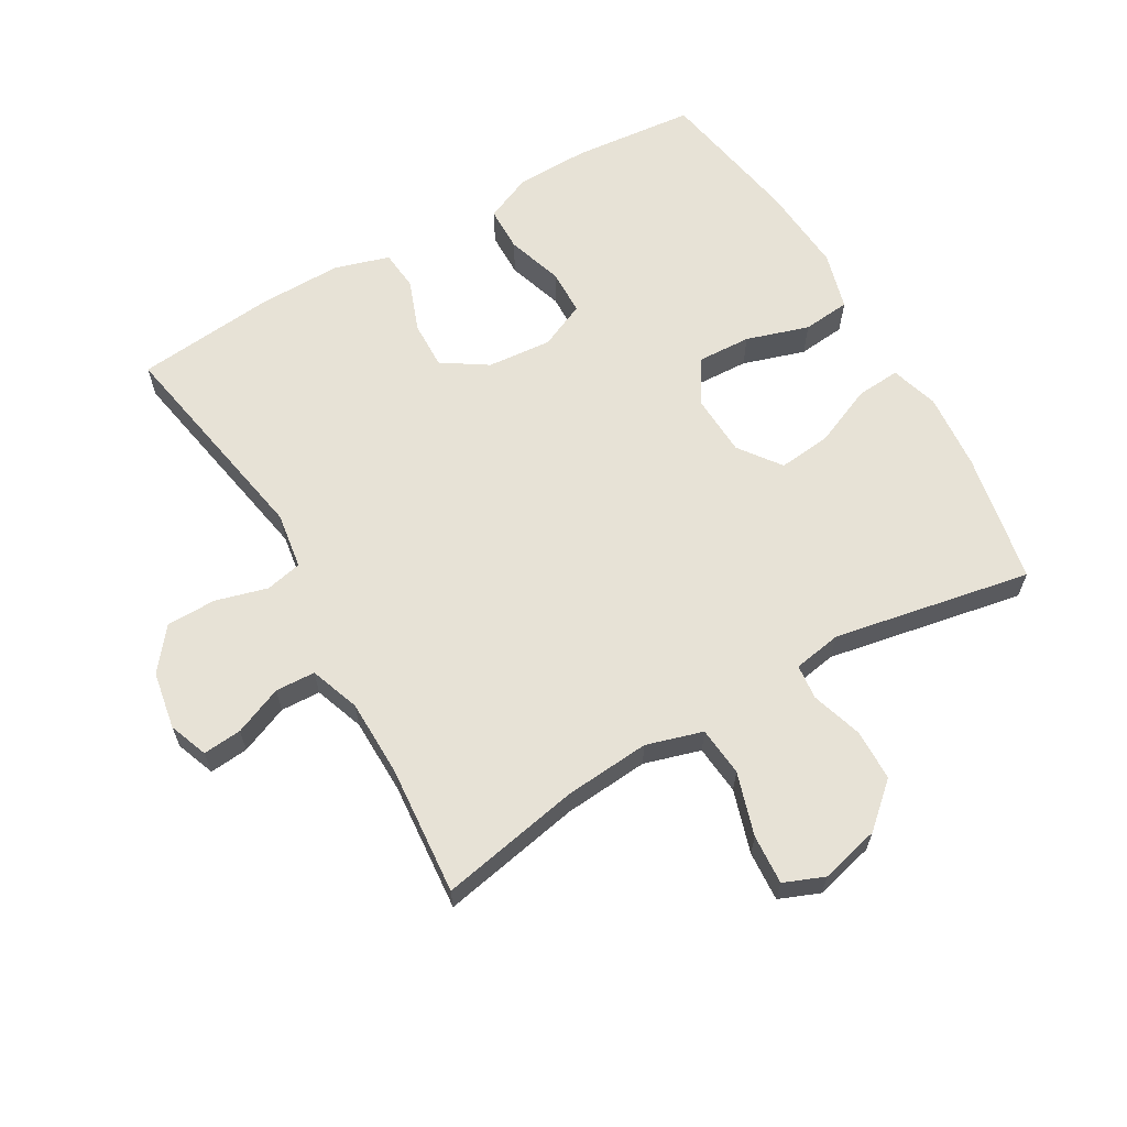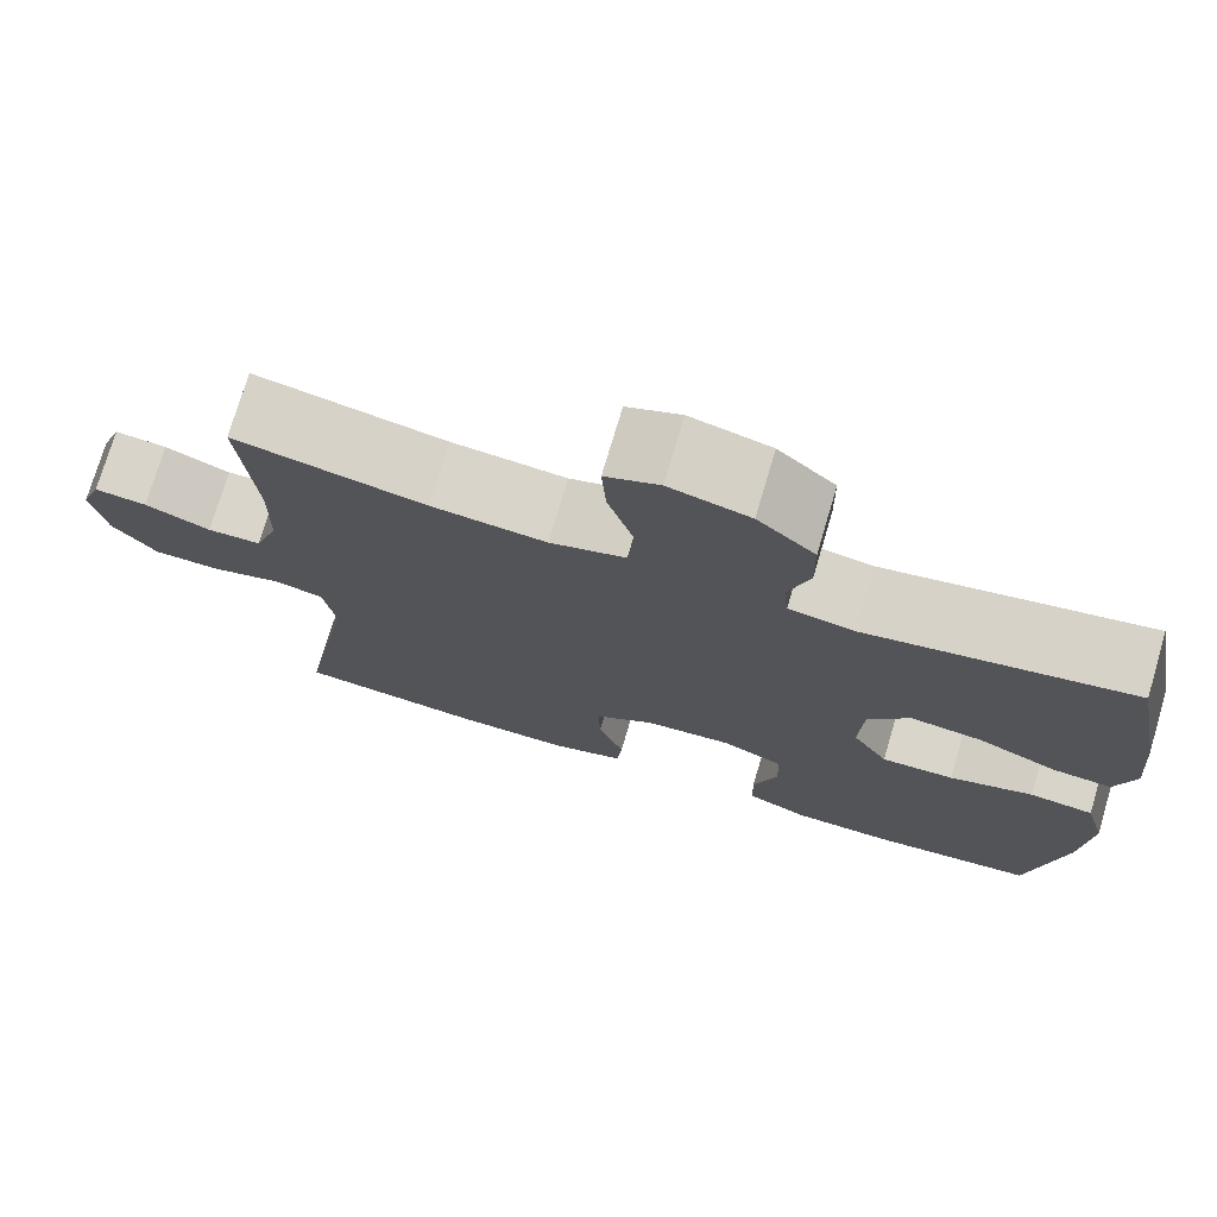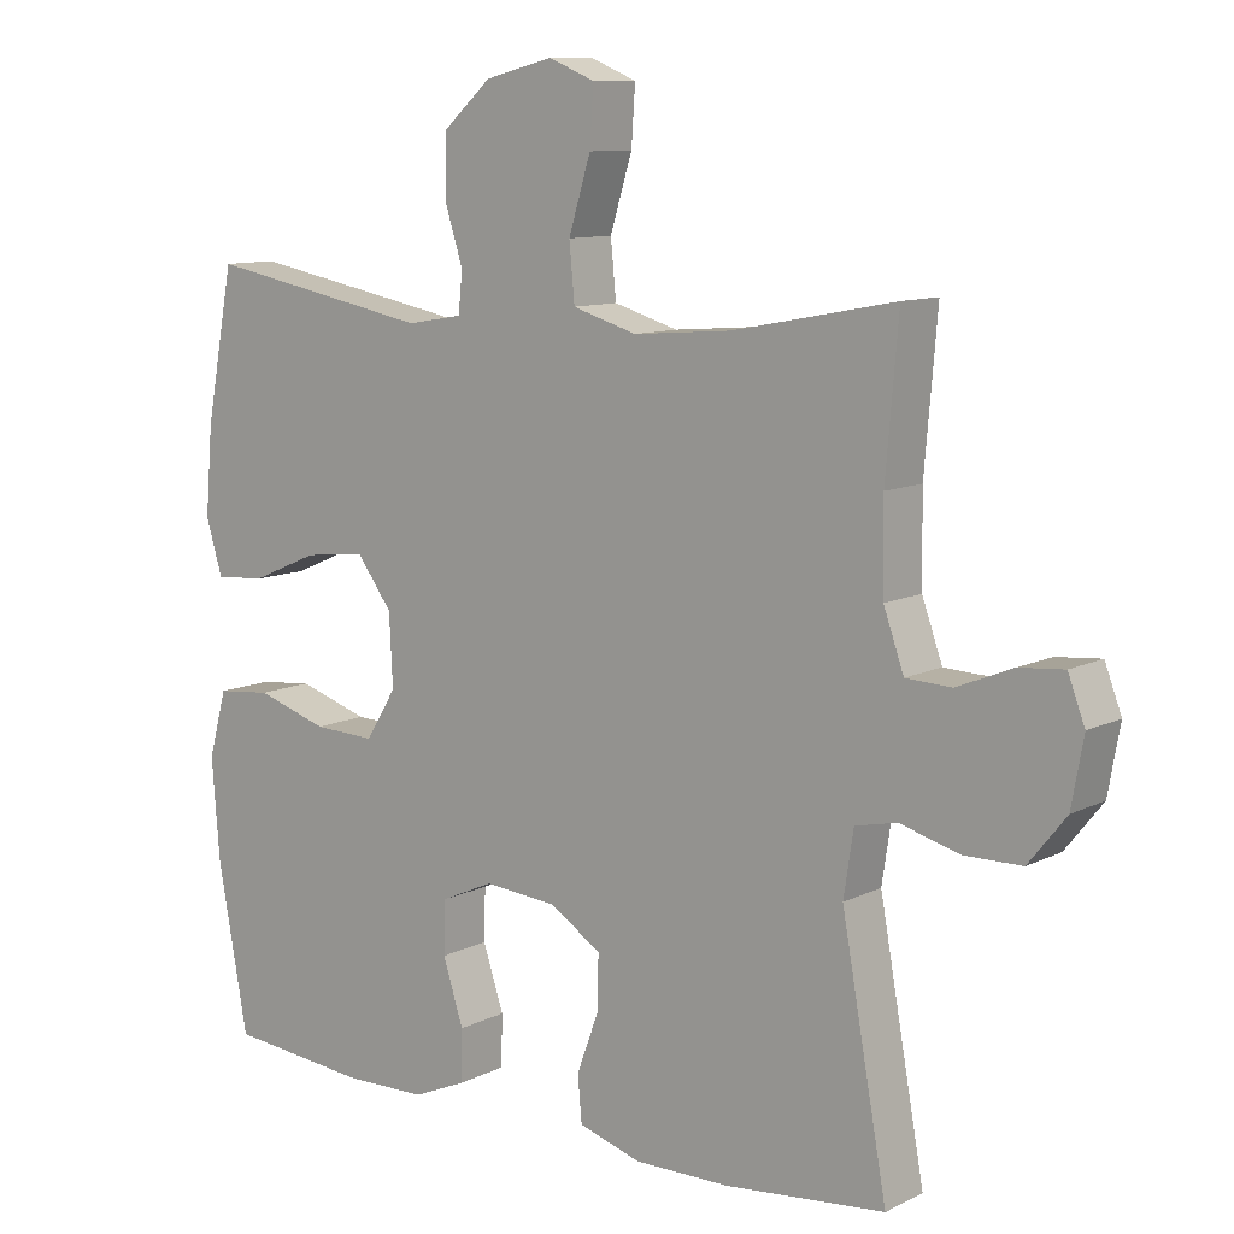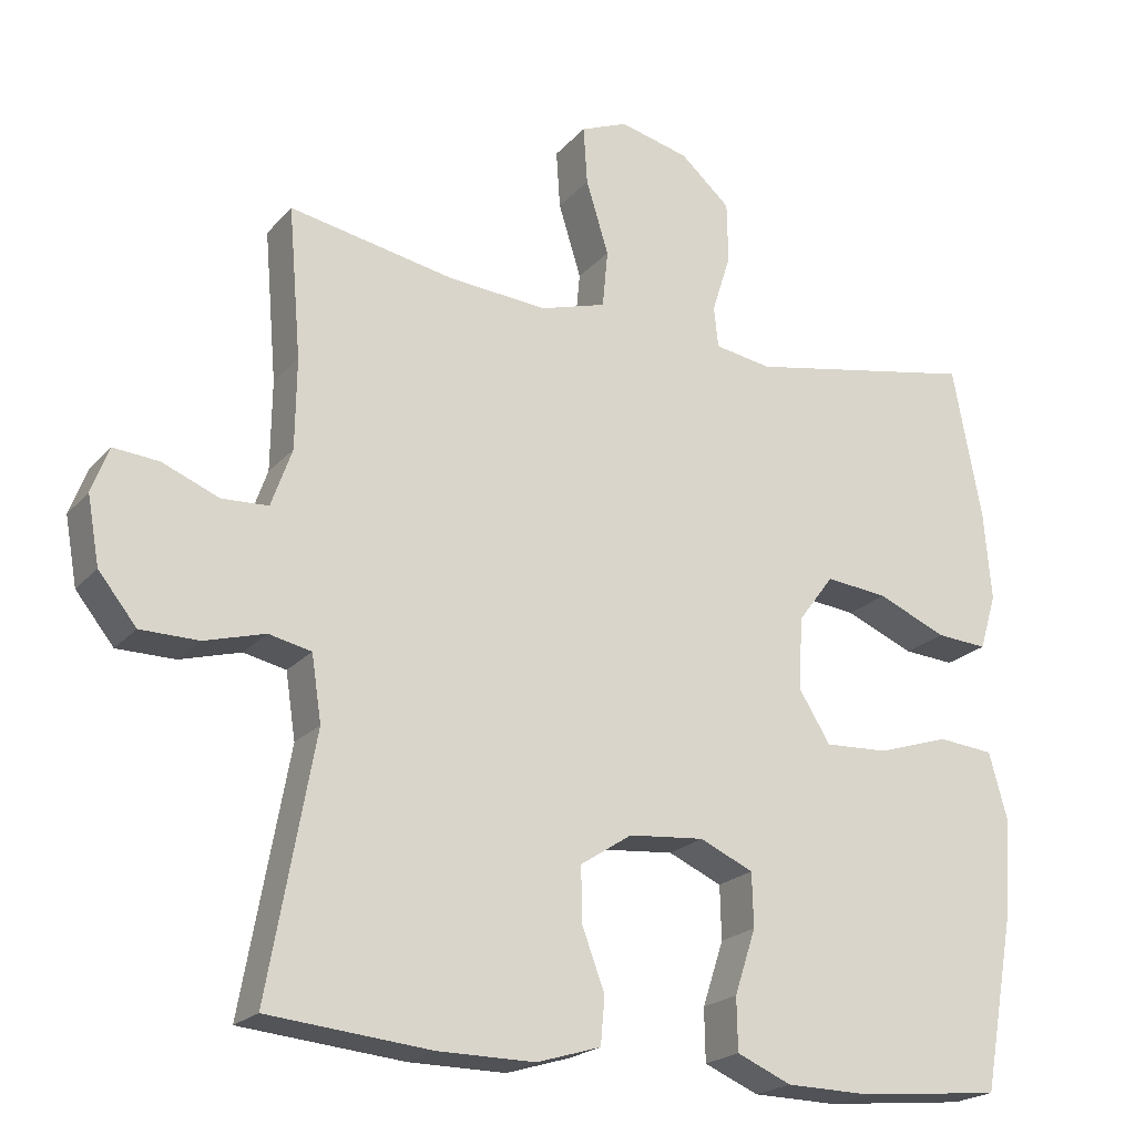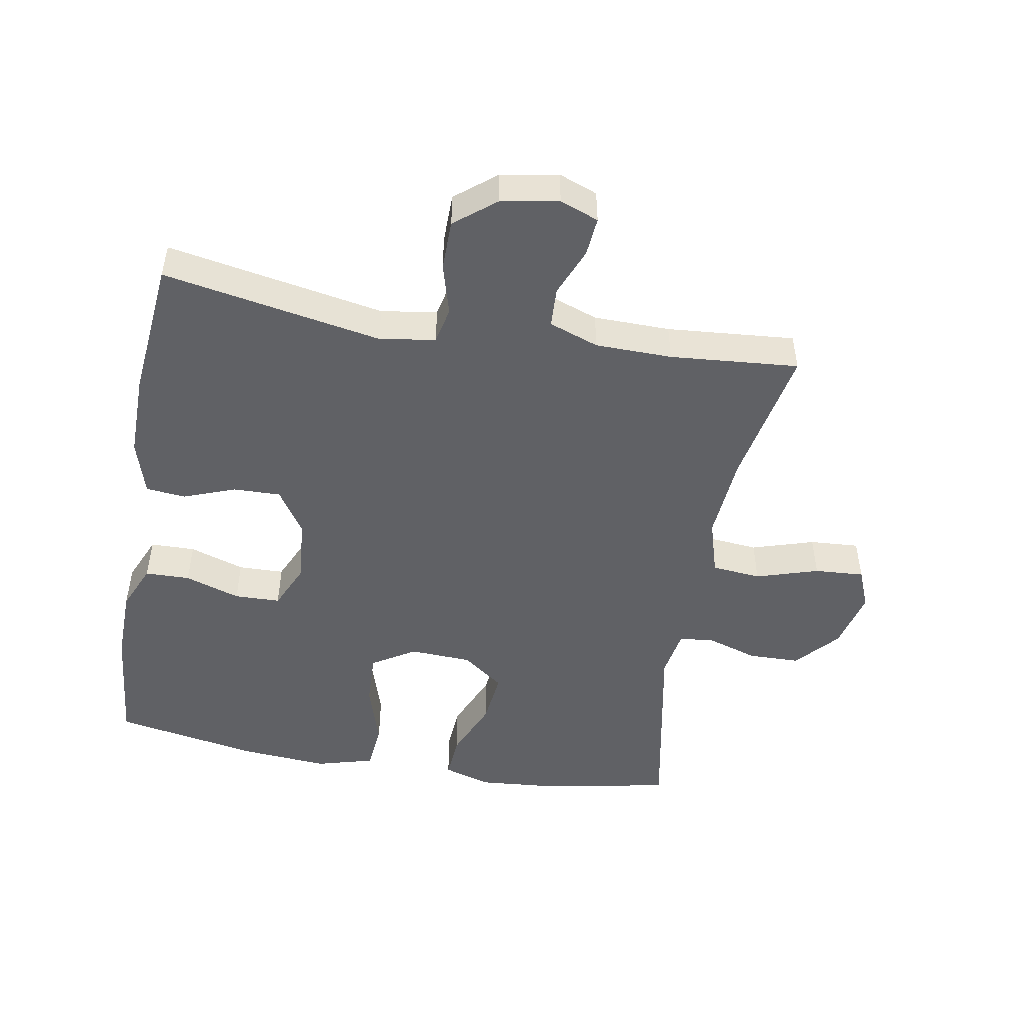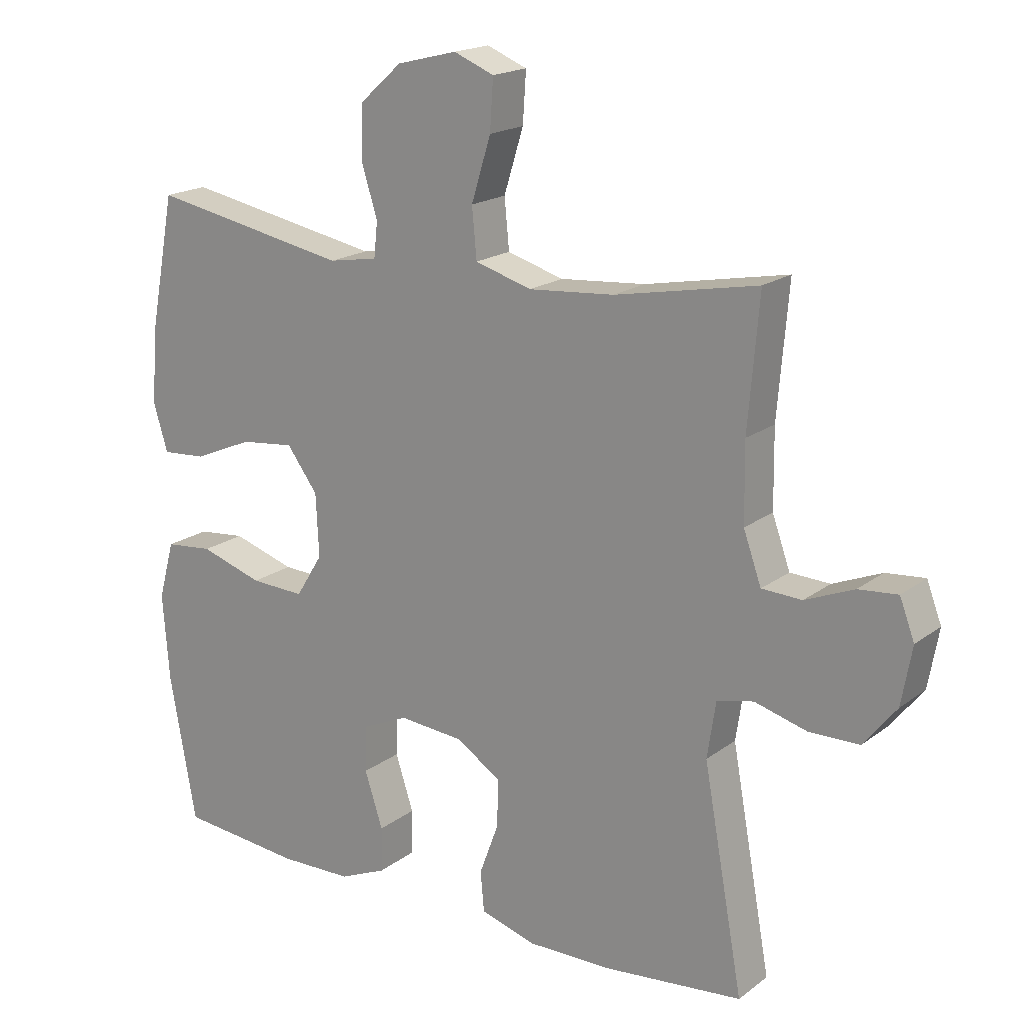
<metadata>
{"format":"obj","ext":"obj","renderer":"f3d","projection":"perspective","resolution":1024,"background":"white","views":[{"elev":63.6,"azim":-30.1,"up":"+Y"},{"elev":74.4,"azim":16.5,"up":"+Z"},{"elev":10.2,"azim":-141.2,"up":"+Z"},{"elev":-21.0,"azim":-28.9,"up":"+Z"},{"elev":-49.3,"azim":-100.0,"up":"+Y"},{"elev":18.3,"azim":-144.5,"up":"+Z"}]}
</metadata>
<code>
o path6106
v -0.4649 0.0375 0.2661
v -0.4666 0.0375 0.1459
v -0.4943 0.0375 0.06802
v -0.5565 0.0375 0.06519
v -0.6322 0.0375 0.09626
v -0.693 0.0375 0.1016
v -0.716 0.0375 0.04094
v -0.6999 0.0375 -0.04924
v -0.6489 0.0375 -0.1131
v -0.571 0.0375 -0.1139
v -0.4898 0.0375 -0.09127
v -0.433 0.0375 -0.1038
v -0.4197 0.0375 -0.1916
v -0.4818 0.0375 -0.5343
v -0.2643 0.0375 -0.5555
v -0.1339 0.0375 -0.5565
v -0.04833 0.0375 -0.5306
v -0.04261 0.0375 -0.4681
v -0.0726 0.0375 -0.3871
v -0.07441 0.0375 -0.3131
v -0.004902 0.0375 -0.2676
v 0.09603 0.0375 -0.2588
v 0.1677 0.0375 -0.291
v 0.1696 0.0375 -0.3628
v 0.1413 0.0375 -0.4493
v 0.1427 0.0375 -0.5196
v 0.2156 0.0375 -0.551
v 0.3292 0.0375 -0.5531
v 0.5201 0.0375 -0.5343
v 0.5611 0.0375 -0.3069
v 0.5717 0.0375 -0.1703
v 0.5468 0.0375 -0.08007
v 0.4726 0.0375 -0.07283
v 0.3752 0.0375 -0.1037
v 0.2908 0.0375 -0.1074
v 0.2491 0.0375 -0.04007
v 0.2538 0.0375 0.05721
v 0.3018 0.0375 0.122
v 0.3855 0.0375 0.1129
v 0.4776 0.0375 0.07353
v 0.5464 0.0375 0.06858
v 0.569 0.0375 0.1431
v 0.5588 0.0375 0.2634
v 0.5201 0.0375 0.4674
v 0.2118 0.0375 0.409
v 0.1358 0.0375 0.4218
v 0.1301 0.0375 0.4763
v 0.1551 0.0375 0.5558
v 0.1536 0.0375 0.6362
v 0.08718 0.0375 0.6953
v -0.005886 0.0375 0.7185
v -0.06845 0.0375 0.6931
v -0.06329 0.0375 0.6154
v -0.03307 0.0375 0.5175
v -0.04039 0.0375 0.4404
v -0.1282 0.0375 0.4143
v -0.2609 0.0375 0.425
v -0.4818 0.0375 0.4674
v -0.4649 -0.0375 0.2661
v -0.4666 -0.0375 0.1459
v -0.4943 -0.0375 0.06802
v -0.5565 -0.0375 0.06519
v -0.6322 -0.0375 0.09626
v -0.693 -0.0375 0.1016
v -0.716 -0.0375 0.04094
v -0.6999 -0.0375 -0.04924
v -0.6489 -0.0375 -0.1131
v -0.571 -0.0375 -0.1139
v -0.4898 -0.0375 -0.09127
v -0.433 -0.0375 -0.1038
v -0.4197 -0.0375 -0.1916
v -0.4818 -0.0375 -0.5343
v -0.2643 -0.0375 -0.5555
v -0.1339 -0.0375 -0.5565
v -0.04833 -0.0375 -0.5306
v -0.04261 -0.0375 -0.4681
v -0.0726 -0.0375 -0.3871
v -0.07441 -0.0375 -0.3131
v -0.004902 -0.0375 -0.2676
v 0.09603 -0.0375 -0.2588
v 0.1677 -0.0375 -0.291
v 0.1696 -0.0375 -0.3628
v 0.1413 -0.0375 -0.4493
v 0.1427 -0.0375 -0.5196
v 0.2156 -0.0375 -0.551
v 0.3292 -0.0375 -0.5531
v 0.5201 -0.0375 -0.5343
v 0.5611 -0.0375 -0.3069
v 0.5717 -0.0375 -0.1703
v 0.5468 -0.0375 -0.08007
v 0.4726 -0.0375 -0.07283
v 0.3752 -0.0375 -0.1037
v 0.2908 -0.0375 -0.1074
v 0.2491 -0.0375 -0.04007
v 0.2538 -0.0375 0.05721
v 0.3018 -0.0375 0.122
v 0.3855 -0.0375 0.1129
v 0.4776 -0.0375 0.07353
v 0.5464 -0.0375 0.06858
v 0.569 -0.0375 0.1431
v 0.5588 -0.0375 0.2634
v 0.5201 -0.0375 0.4674
v 0.2118 -0.0375 0.409
v 0.1358 -0.0375 0.4218
v 0.1301 -0.0375 0.4763
v 0.1551 -0.0375 0.5558
v 0.1536 -0.0375 0.6362
v 0.08718 -0.0375 0.6953
v -0.005886 -0.0375 0.7185
v -0.06845 -0.0375 0.6931
v -0.06329 -0.0375 0.6154
v -0.03307 -0.0375 0.5175
v -0.04039 -0.0375 0.4404
v -0.1282 -0.0375 0.4143
v -0.2609 -0.0375 0.425
v -0.4818 -0.0375 0.4674
v 0.08718 0.0375 0.6953
v -0.005886 0.0375 0.7185
v -0.06845 0.0375 0.6931
v -0.06845 0.0375 0.6931
v 0.1536 0.0375 0.6362
v -0.06329 0.0375 0.6154
v 0.1551 0.0375 0.5558
v -0.03307 0.0375 0.5175
v 0.1301 0.0375 0.4763
v -0.04039 0.0375 0.4404
v -0.04039 0.0375 0.4404
v 0.1358 0.0375 0.4218
v 0.1358 0.0375 0.4218
v -0.2609 0.0375 0.425
v -0.4818 0.0375 0.4674
v -0.4818 0.0375 0.4674
v -0.1282 0.0375 0.4143
v 0.5201 0.0375 0.4674
v 0.5201 0.0375 0.4674
v 0.2118 0.0375 0.409
v -0.4649 0.0375 0.2661
v 0.5588 0.0375 0.2634
v -0.4666 0.0375 0.1459
v 0.569 0.0375 0.1431
v -0.4943 0.0375 0.06802
v -0.4943 0.0375 0.06802
v 0.5464 0.0375 0.06858
v 0.5464 0.0375 0.06858
v 0.3018 0.0375 0.122
v 0.3855 0.0375 0.1129
v 0.2538 0.0375 0.05721
v 0.4776 0.0375 0.07353
v -0.6322 0.0375 0.09626
v -0.693 0.0375 0.1016
v -0.693 0.0375 0.1016
v -0.716 0.0375 0.04094
v -0.5565 0.0375 0.06519
v 0.2491 0.0375 -0.04007
v -0.6999 0.0375 -0.04924
v 0.2908 0.0375 -0.1074
v 0.2908 0.0375 -0.1074
v -0.6489 0.0375 -0.1131
v 0.5468 0.0375 -0.08007
v 0.5468 0.0375 -0.08007
v 0.4726 0.0375 -0.07283
v 0.3752 0.0375 -0.1037
v 0.5717 0.0375 -0.1703
v -0.4898 0.0375 -0.09127
v -0.433 0.0375 -0.1038
v -0.433 0.0375 -0.1038
v -0.571 0.0375 -0.1139
v -0.4197 0.0375 -0.1916
v 0.5611 0.0375 -0.3069
v -0.004902 0.0375 -0.2676
v 0.09603 0.0375 -0.2588
v 0.1677 0.0375 -0.291
v 0.1677 0.0375 -0.291
v -0.07441 0.0375 -0.3131
v 0.1696 0.0375 -0.3628
v -0.0726 0.0375 -0.3871
v 0.1413 0.0375 -0.4493
v -0.04261 0.0375 -0.4681
v 0.5201 0.0375 -0.5343
v 0.5201 0.0375 -0.5343
v 0.1427 0.0375 -0.5196
v 0.1427 0.0375 -0.5196
v -0.04833 0.0375 -0.5306
v -0.04833 0.0375 -0.5306
v -0.4818 0.0375 -0.5343
v -0.4818 0.0375 -0.5343
v 0.2156 0.0375 -0.551
v -0.1339 0.0375 -0.5565
v 0.3292 0.0375 -0.5531
v -0.2643 0.0375 -0.5555
v 0.08718 -0.0375 0.6953
v -0.005886 -0.0375 0.7185
v -0.06845 -0.0375 0.6931
v -0.06845 -0.0375 0.6931
v 0.1536 -0.0375 0.6362
v -0.06329 -0.0375 0.6154
v 0.1551 -0.0375 0.5558
v -0.03307 -0.0375 0.5175
v 0.1301 -0.0375 0.4763
v -0.04039 -0.0375 0.4404
v -0.04039 -0.0375 0.4404
v 0.1358 -0.0375 0.4218
v 0.1358 -0.0375 0.4218
v -0.2609 -0.0375 0.425
v -0.4818 -0.0375 0.4674
v -0.4818 -0.0375 0.4674
v -0.1282 -0.0375 0.4143
v 0.5201 -0.0375 0.4674
v 0.5201 -0.0375 0.4674
v 0.2118 -0.0375 0.409
v -0.4649 -0.0375 0.2661
v 0.5588 -0.0375 0.2634
v -0.4666 -0.0375 0.1459
v 0.569 -0.0375 0.1431
v -0.4943 -0.0375 0.06802
v -0.4943 -0.0375 0.06802
v 0.5464 -0.0375 0.06858
v 0.5464 -0.0375 0.06858
v 0.3018 -0.0375 0.122
v 0.3855 -0.0375 0.1129
v 0.2538 -0.0375 0.05721
v 0.4776 -0.0375 0.07353
v -0.6322 -0.0375 0.09626
v -0.693 -0.0375 0.1016
v -0.693 -0.0375 0.1016
v -0.716 -0.0375 0.04094
v -0.5565 -0.0375 0.06519
v 0.2491 -0.0375 -0.04007
v -0.6999 -0.0375 -0.04924
v 0.2908 -0.0375 -0.1074
v 0.2908 -0.0375 -0.1074
v -0.6489 -0.0375 -0.1131
v 0.5468 -0.0375 -0.08007
v 0.5468 -0.0375 -0.08007
v 0.4726 -0.0375 -0.07283
v 0.3752 -0.0375 -0.1037
v 0.5717 -0.0375 -0.1703
v -0.4898 -0.0375 -0.09127
v -0.433 -0.0375 -0.1038
v -0.433 -0.0375 -0.1038
v -0.571 -0.0375 -0.1139
v -0.4197 -0.0375 -0.1916
v 0.5611 -0.0375 -0.3069
v -0.004902 -0.0375 -0.2676
v 0.09603 -0.0375 -0.2588
v 0.1677 -0.0375 -0.291
v 0.1677 -0.0375 -0.291
v -0.07441 -0.0375 -0.3131
v 0.1696 -0.0375 -0.3628
v -0.0726 -0.0375 -0.3871
v 0.1413 -0.0375 -0.4493
v -0.04261 -0.0375 -0.4681
v 0.5201 -0.0375 -0.5343
v 0.5201 -0.0375 -0.5343
v 0.1427 -0.0375 -0.5196
v 0.1427 -0.0375 -0.5196
v -0.04833 -0.0375 -0.5306
v -0.04833 -0.0375 -0.5306
v -0.4818 -0.0375 -0.5343
v -0.4818 -0.0375 -0.5343
v 0.2156 -0.0375 -0.551
v -0.1339 -0.0375 -0.5565
v 0.3292 -0.0375 -0.5531
v -0.2643 -0.0375 -0.5555
f 202 219 210
f 212 220 214
f 210 219 220
f 243 263 253
f 246 230 245
f 243 246 249
f 243 249 263
f 202 221 219
f 252 262 257
f 213 204 211
f 236 237 235
f 227 238 215
f 244 221 207
f 250 262 252
f 250 248 264
f 237 236 243
f 242 248 239
f 238 227 241
f 248 244 239
f 264 242 259
f 220 222 214
f 263 249 261
f 223 229 227
f 239 213 215
f 204 213 207
f 244 228 221
f 245 228 244
f 200 199 198
f 196 192 193
f 198 191 196
f 230 246 236
f 196 191 192
f 236 246 243
f 226 223 224
f 233 235 237
f 228 245 230
f 262 250 264
f 214 222 217
f 241 227 229
f 239 207 213
f 210 220 212
f 241 229 232
f 211 204 205
f 202 199 200
f 207 221 200
f 255 261 251
f 251 261 249
f 229 223 226
f 239 215 238
f 191 197 195
f 239 244 207
f 264 248 242
f 198 197 191
f 210 212 208
f 200 221 202
f 197 198 199
f 50 51 109 108
f 51 120 194 109
f 49 50 108 107
f 52 53 111 110
f 48 49 107 106
f 53 54 112 111
f 47 48 106 105
f 54 127 201 112
f 129 47 105 203
f 57 132 206 115
f 55 56 114 113
f 56 57 115 114
f 135 45 103 209
f 45 46 104 103
f 58 1 59 116
f 43 44 102 101
f 1 2 60 59
f 42 43 101 100
f 2 142 216 60
f 144 42 100 218
f 38 39 97 96
f 37 38 96 95
f 40 41 99 98
f 39 40 98 97
f 5 151 225 63
f 6 7 65 64
f 4 5 63 62
f 3 4 62 61
f 36 37 95 94
f 7 8 66 65
f 157 36 94 231
f 8 9 67 66
f 160 33 91 234
f 33 34 92 91
f 31 32 90 89
f 11 166 240 69
f 10 11 69 68
f 9 10 68 67
f 34 35 93 92
f 12 13 71 70
f 30 31 89 88
f 21 22 80 79
f 22 173 247 80
f 20 21 79 78
f 23 24 82 81
f 19 20 78 77
f 24 25 83 82
f 18 19 77 76
f 180 30 88 254
f 25 182 256 83
f 184 18 76 258
f 13 186 260 71
f 26 27 85 84
f 16 17 75 74
f 28 29 87 86
f 27 28 86 85
f 15 16 74 73
f 14 15 73 72
f 128 136 145
f 138 140 146
f 136 146 145
f 169 179 189
f 172 171 156
f 169 175 172
f 169 189 175
f 128 145 147
f 178 183 188
f 139 137 130
f 162 161 163
f 153 141 164
f 170 133 147
f 176 178 188
f 176 190 174
f 163 169 162
f 168 165 174
f 164 167 153
f 174 165 170
f 190 185 168
f 146 140 148
f 189 187 175
f 149 153 155
f 165 141 139
f 130 133 139
f 170 147 154
f 171 170 154
f 126 124 125
f 122 119 118
f 124 122 117
f 156 162 172
f 122 118 117
f 162 169 172
f 152 150 149
f 159 163 161
f 154 156 171
f 188 190 176
f 140 143 148
f 167 155 153
f 165 139 133
f 136 138 146
f 167 158 155
f 137 131 130
f 128 126 125
f 133 126 147
f 181 177 187
f 177 175 187
f 155 152 149
f 165 164 141
f 117 121 123
f 165 133 170
f 190 168 174
f 124 117 123
f 136 134 138
f 126 128 147
f 123 125 124

</code>
